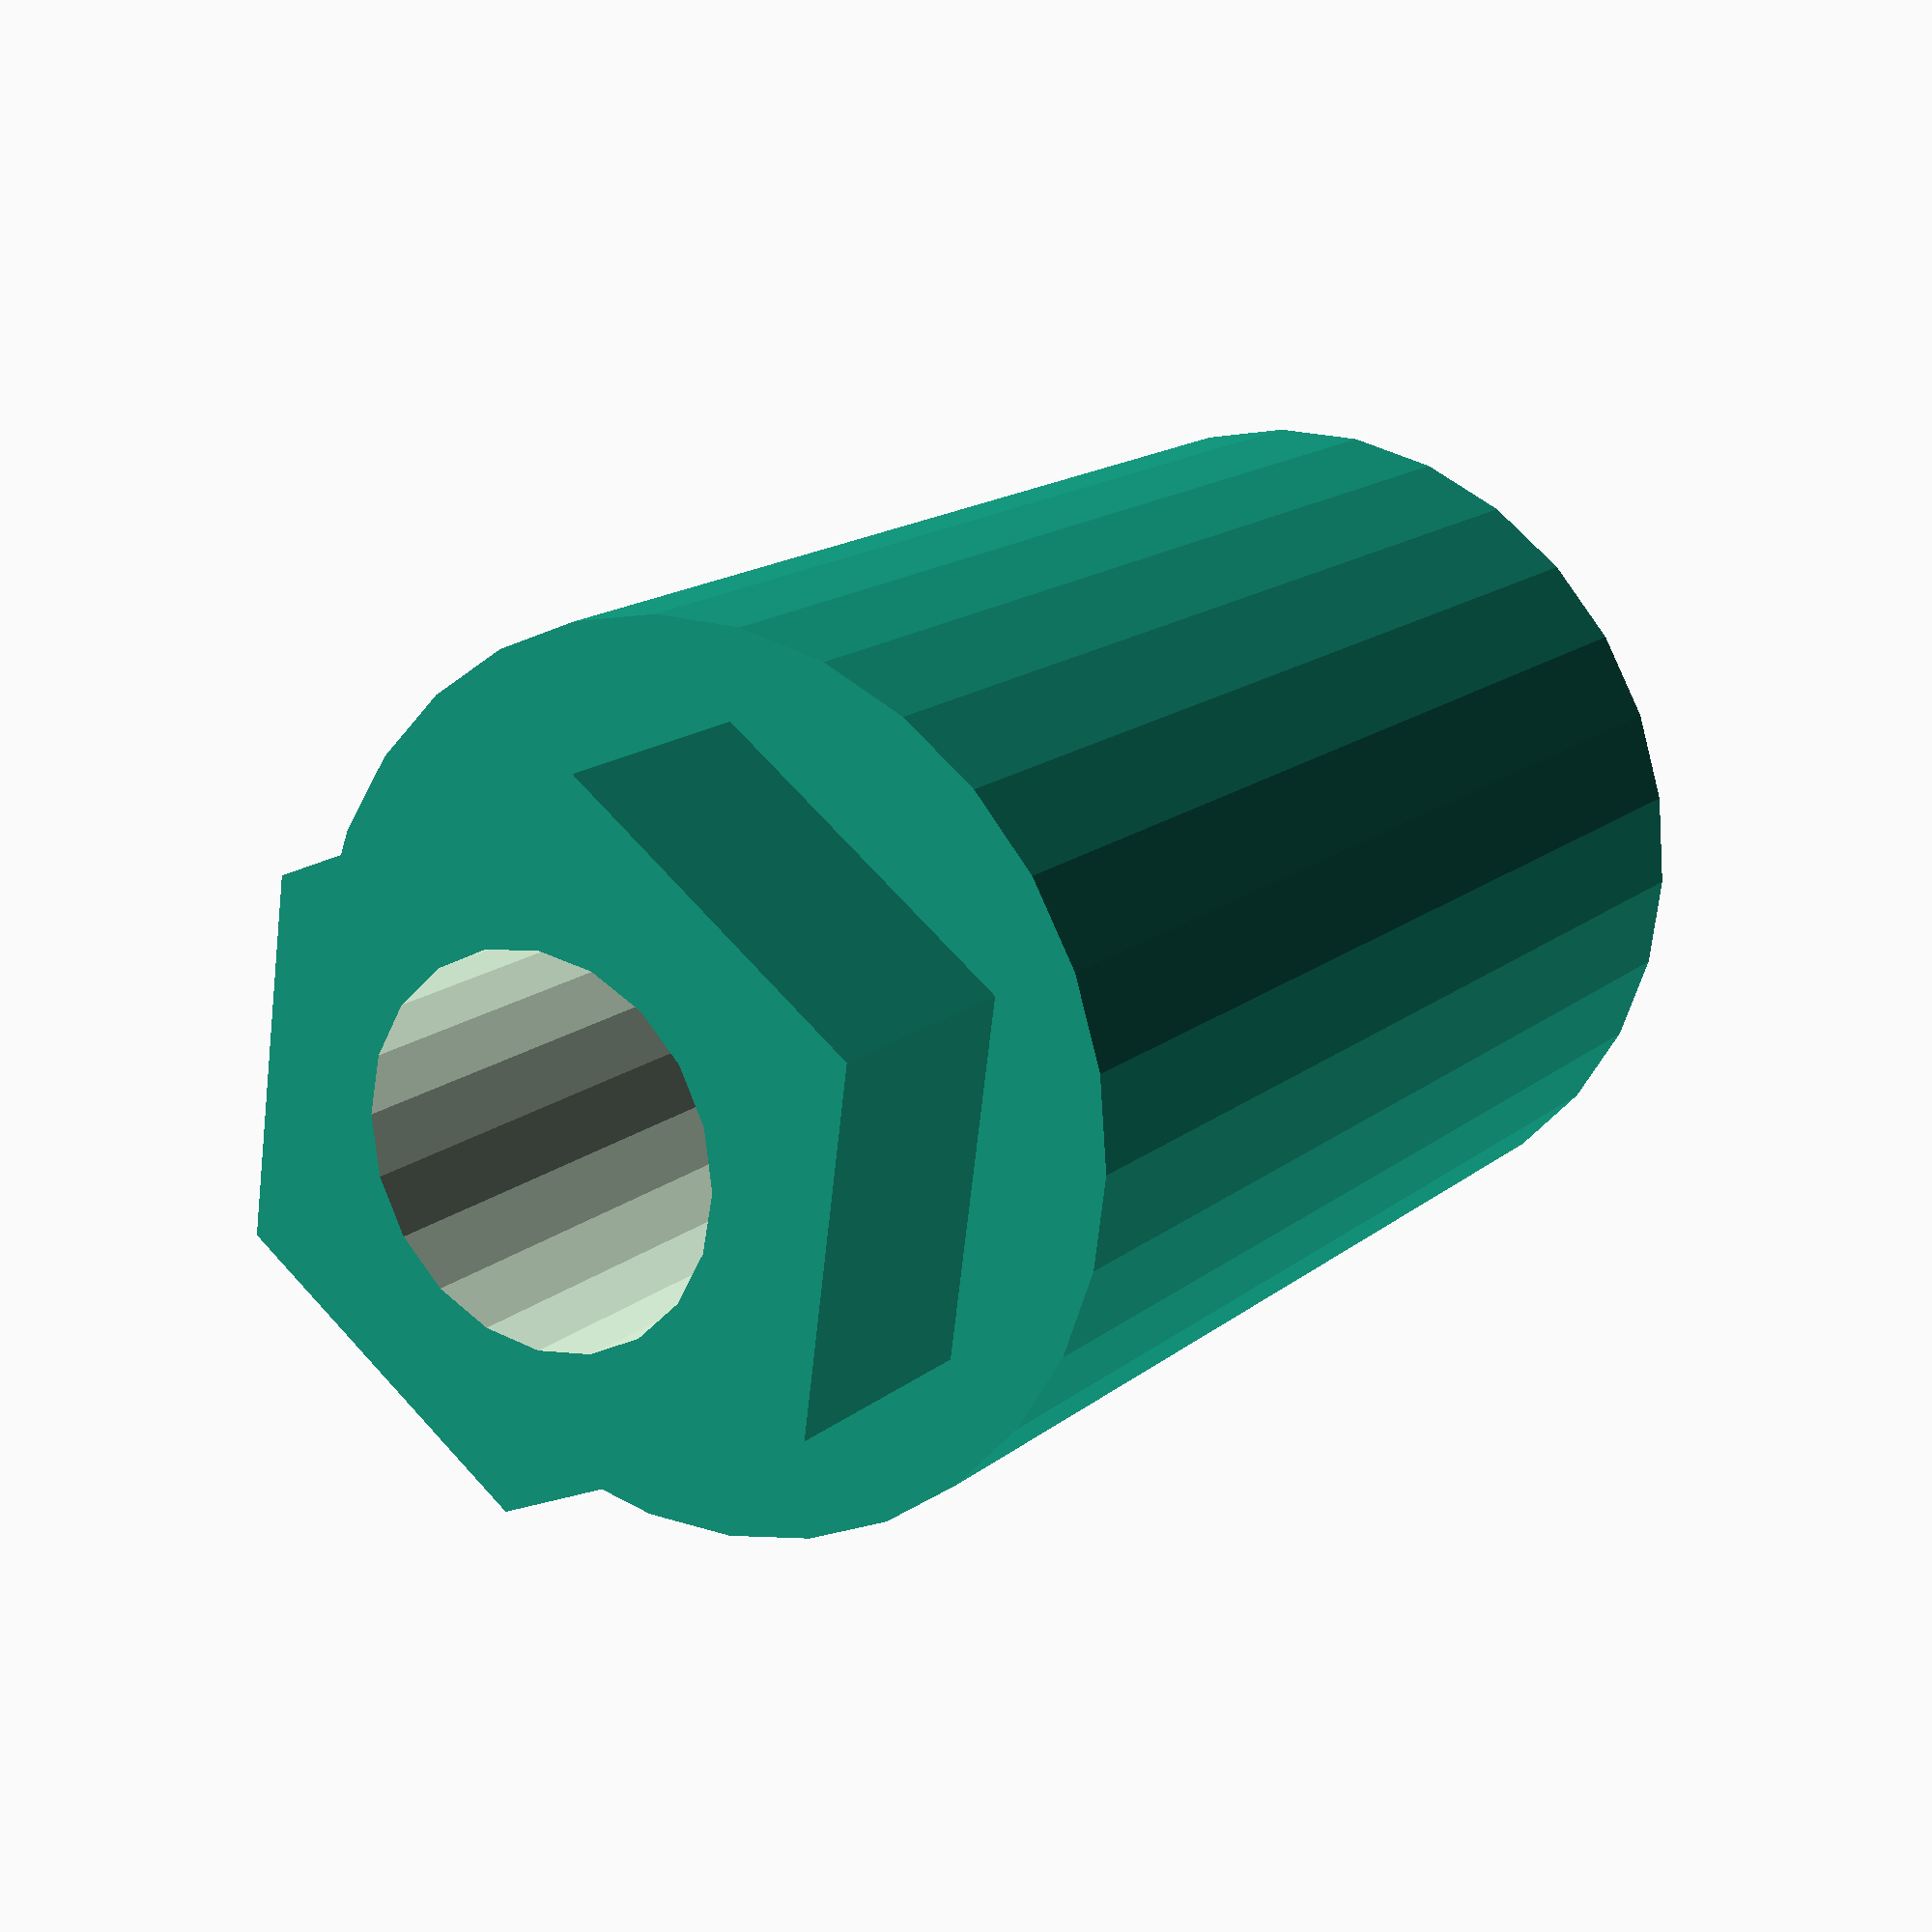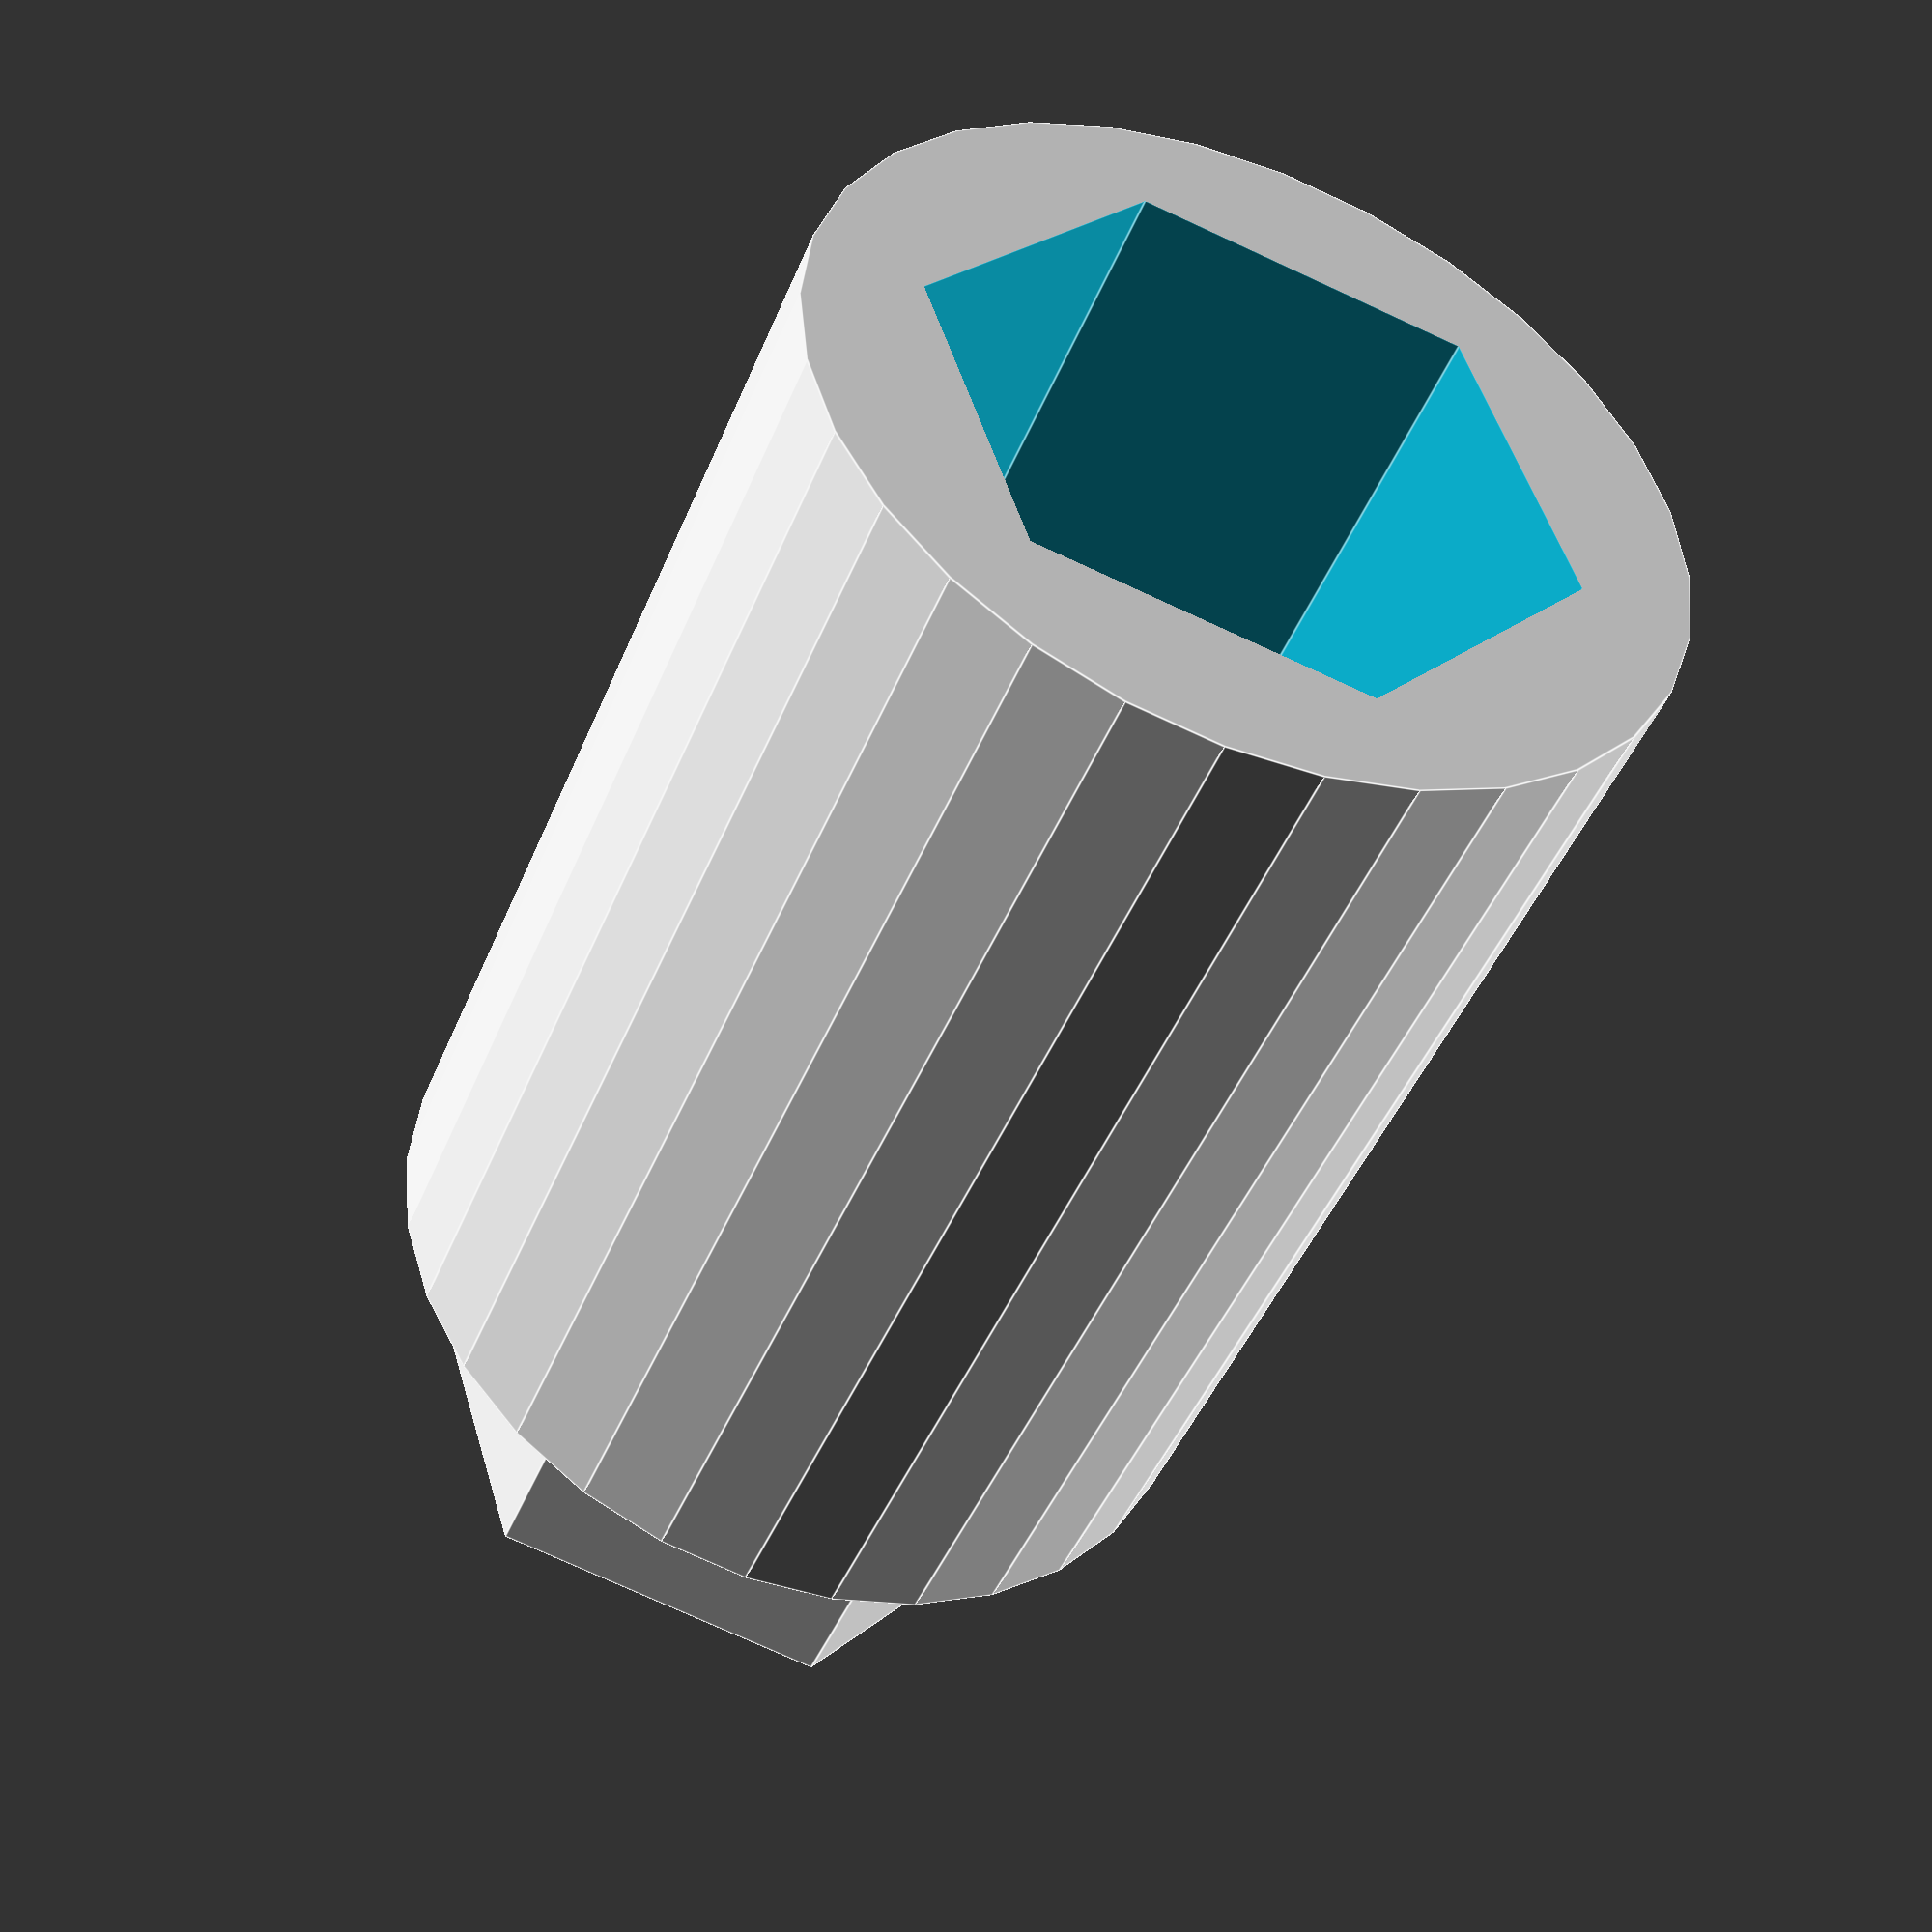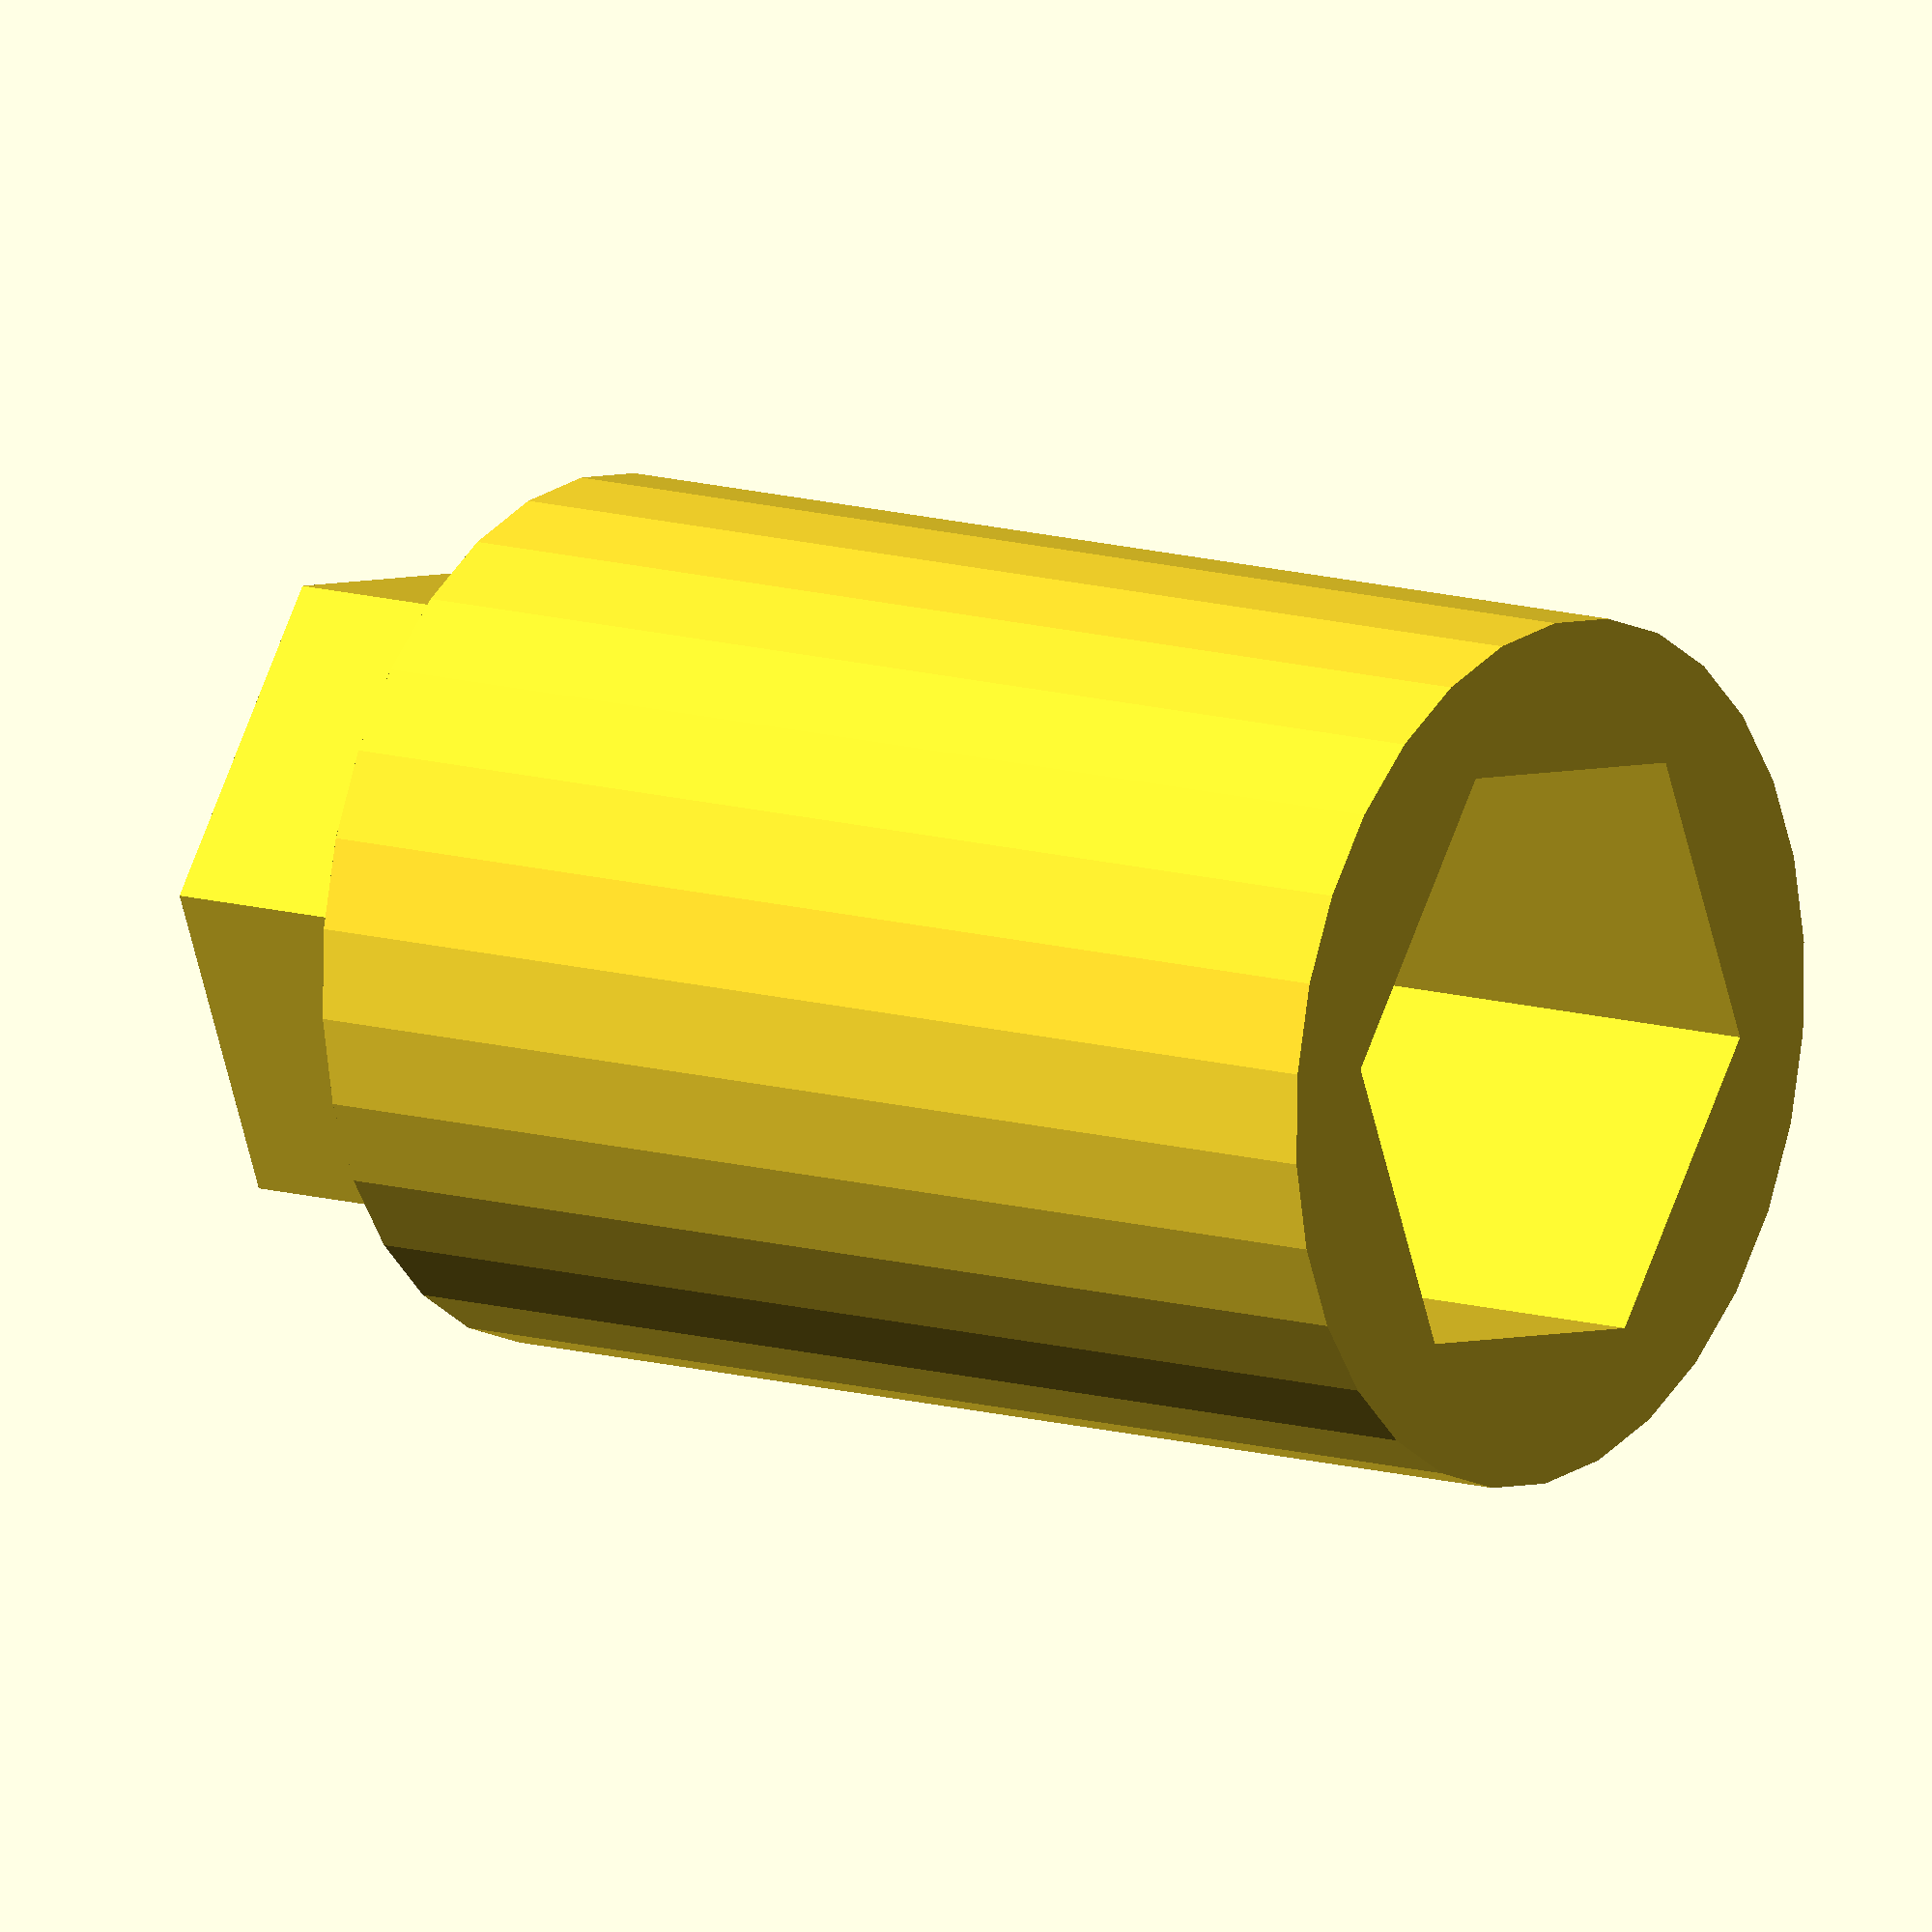
<openscad>

echo((4.7-0.3)*2);

mod = 3; // relocate location of end of nut socket


difference() {
    translate([0, 0, 0]) cylinder(h=15, r=5.5, $fn=30);
    translate([0, 0, -1])  cylinder(h=15+2, d=4.65, $fn=20);
    translate([0, 0, -0.01]) cylinder(h=4+mod, r=3.83+0.3, $fn=6);  // nut socket
}

translate([0, 0, 3.8+mod]) cylinder(h=0.2, r=4.2+0.3, $fn=6);  //sacrificial support
//rotate([0, 0, 90]) translate([0, 2.95, 3.5+1*0.2]) cube([5.8, 1.2, 0.4], center=true);

difference() {     // nut end
    translate([0, 0, 10]) cylinder(h=8, d=(4.7-0.3)*2, $fn=6);
    translate([0, 0, 9])  cylinder(h=10+2, d=4.65, $fn=20);
    
}
</openscad>
<views>
elev=164.4 azim=217.6 roll=148.4 proj=p view=wireframe
elev=225.5 azim=47.6 roll=21.4 proj=p view=edges
elev=167.9 azim=232.9 roll=54.5 proj=o view=solid
</views>
